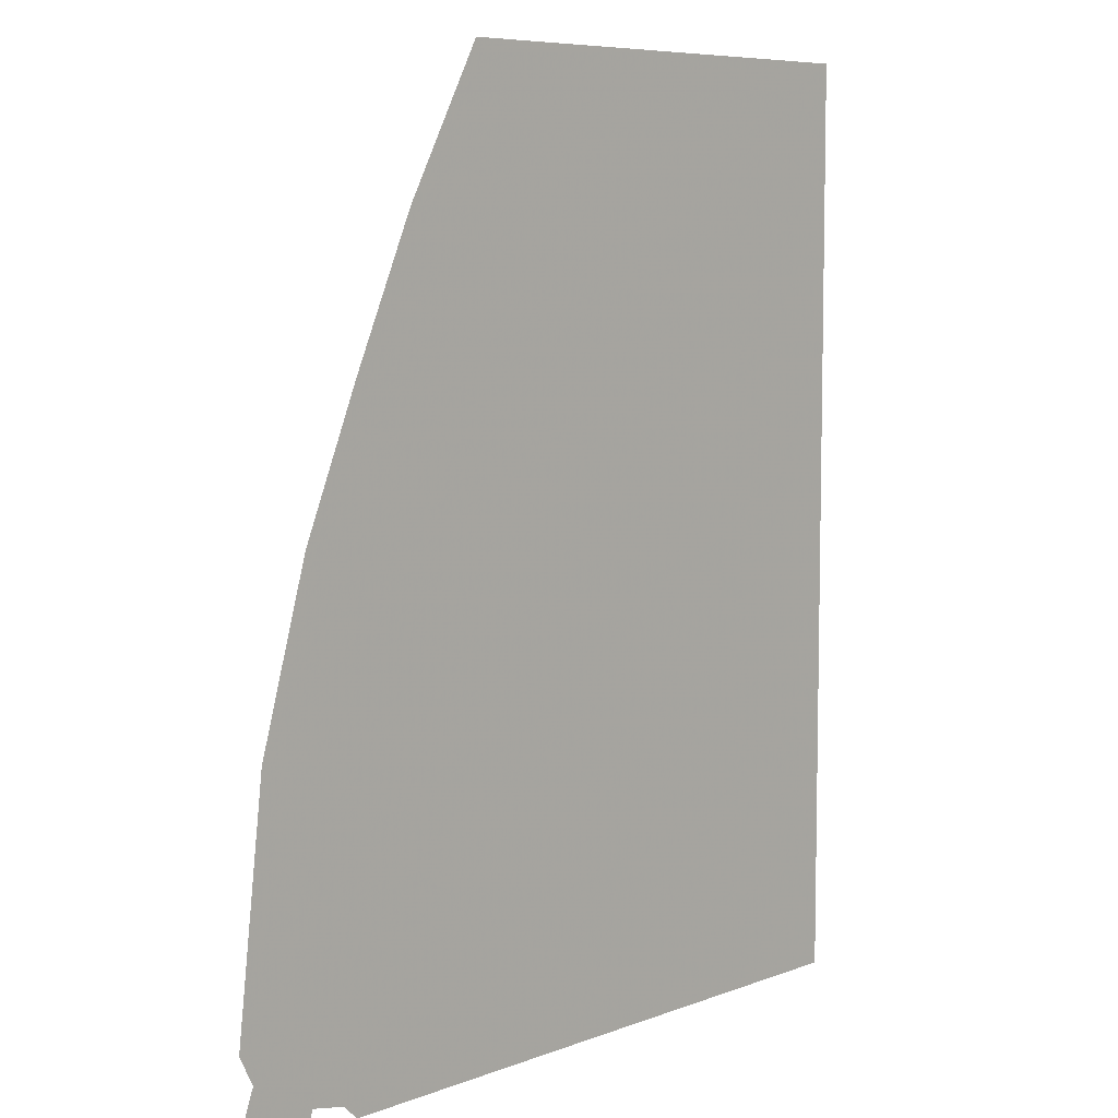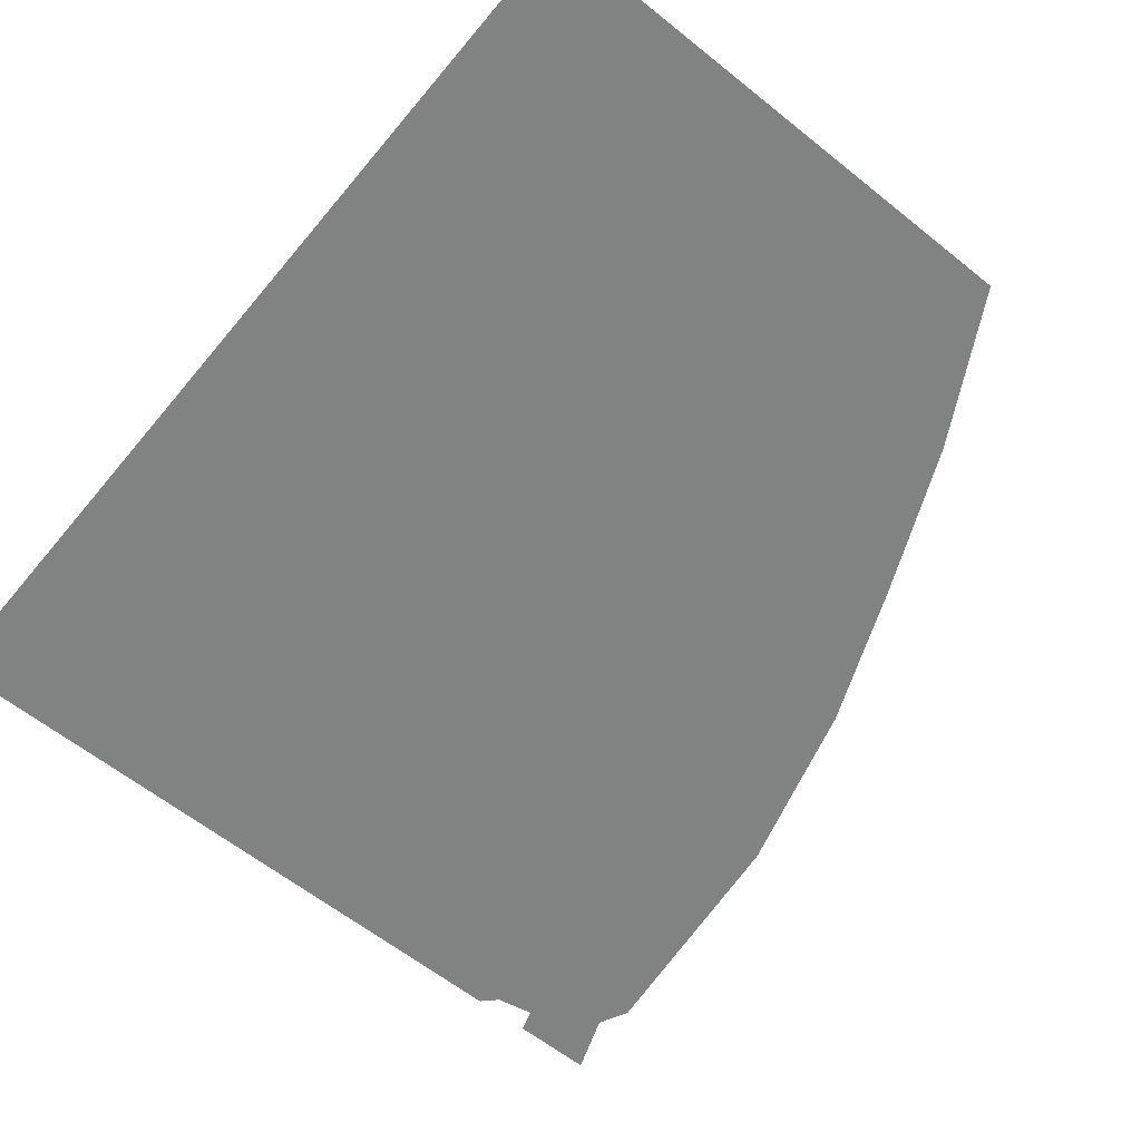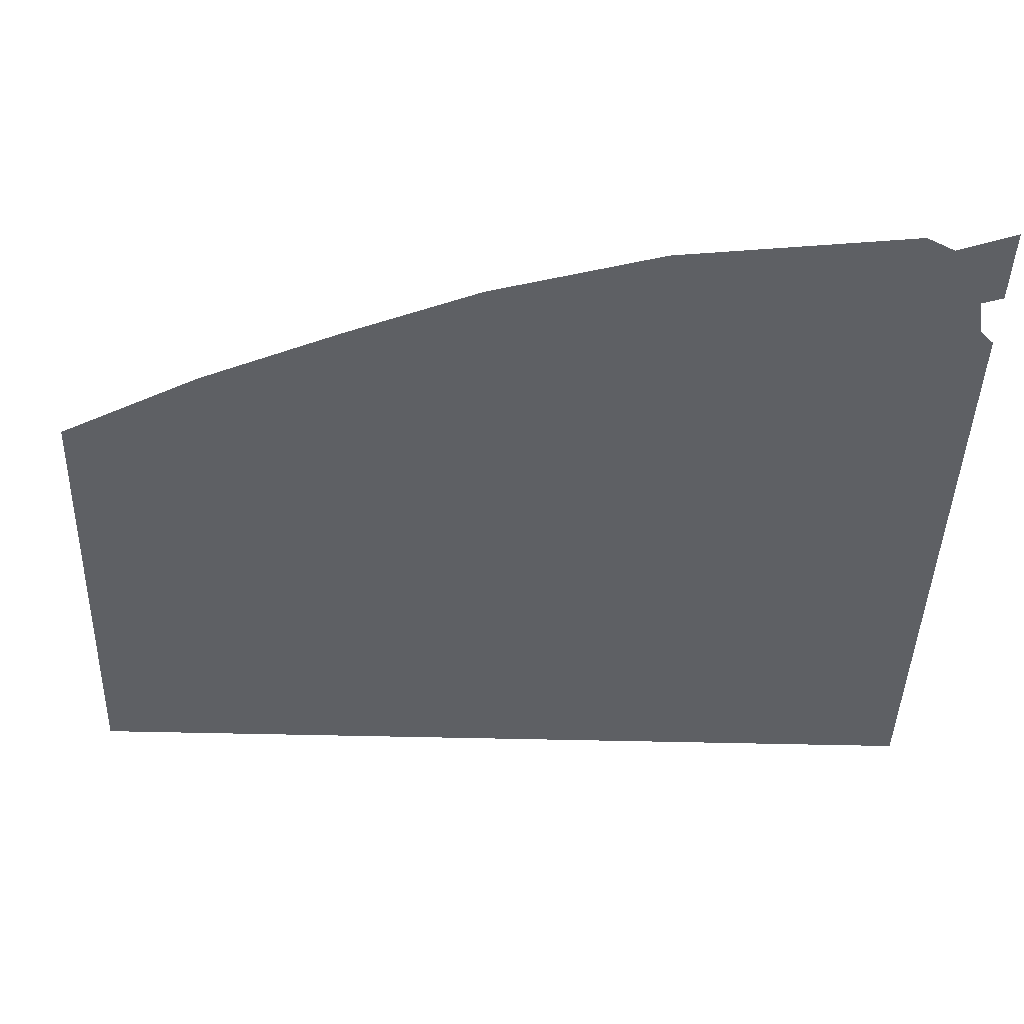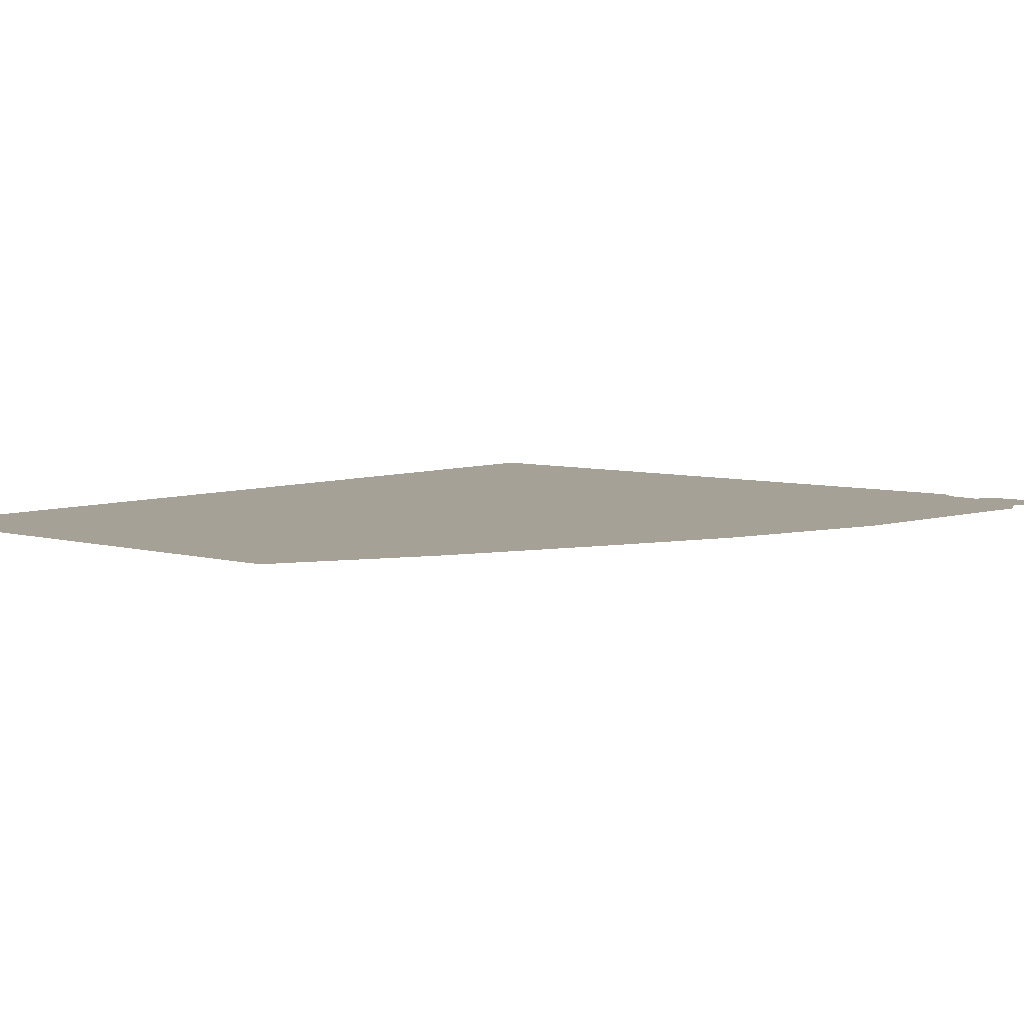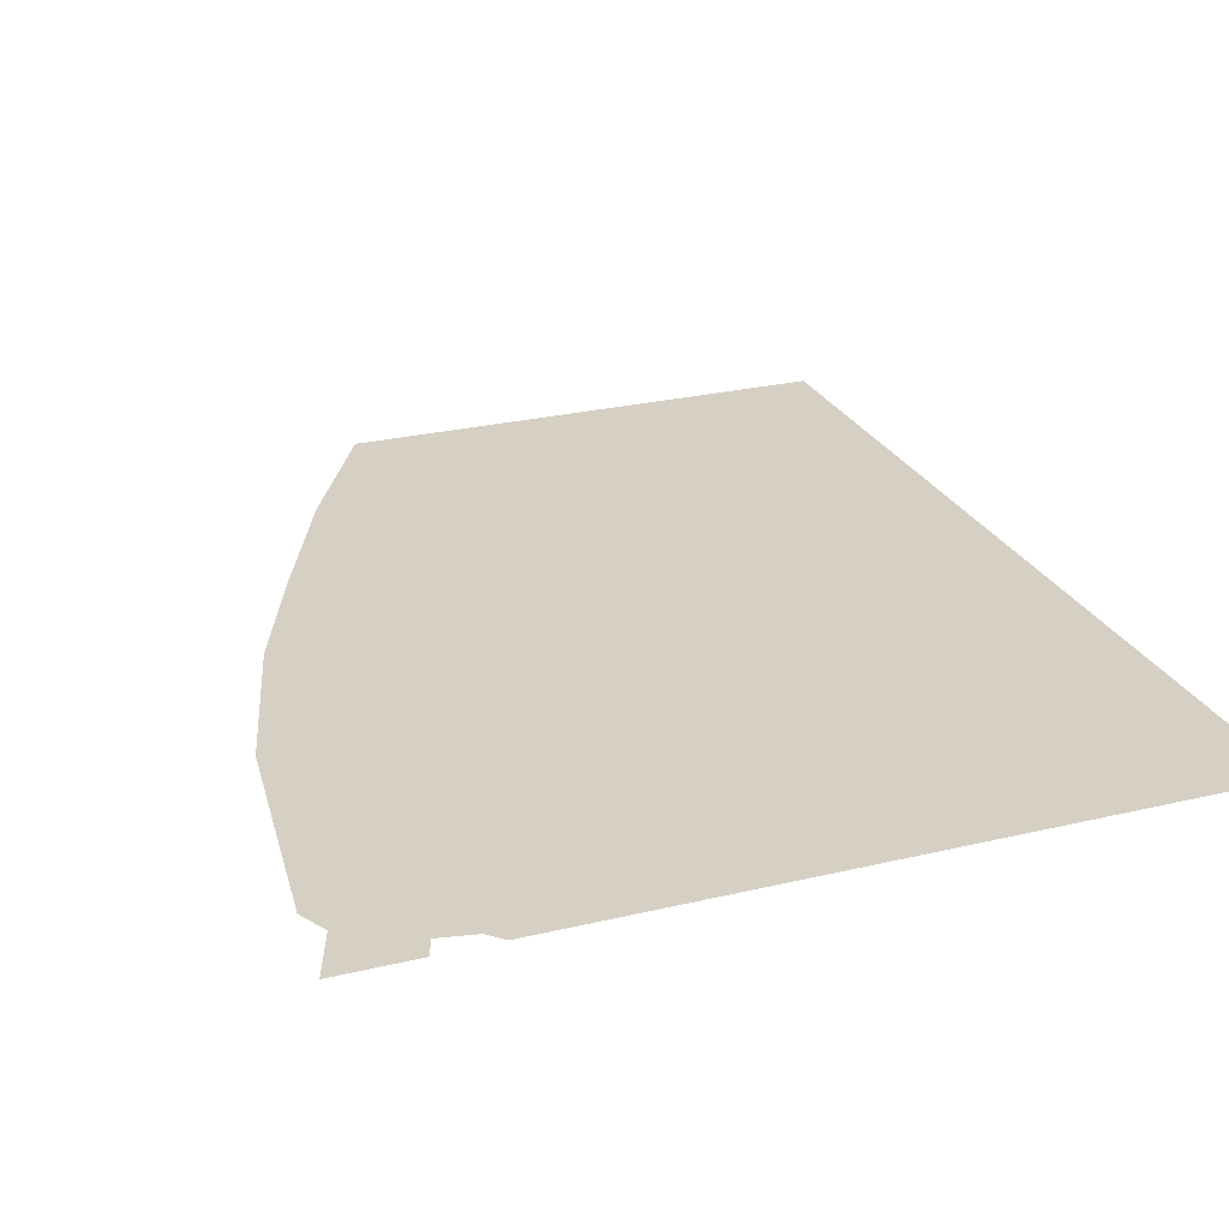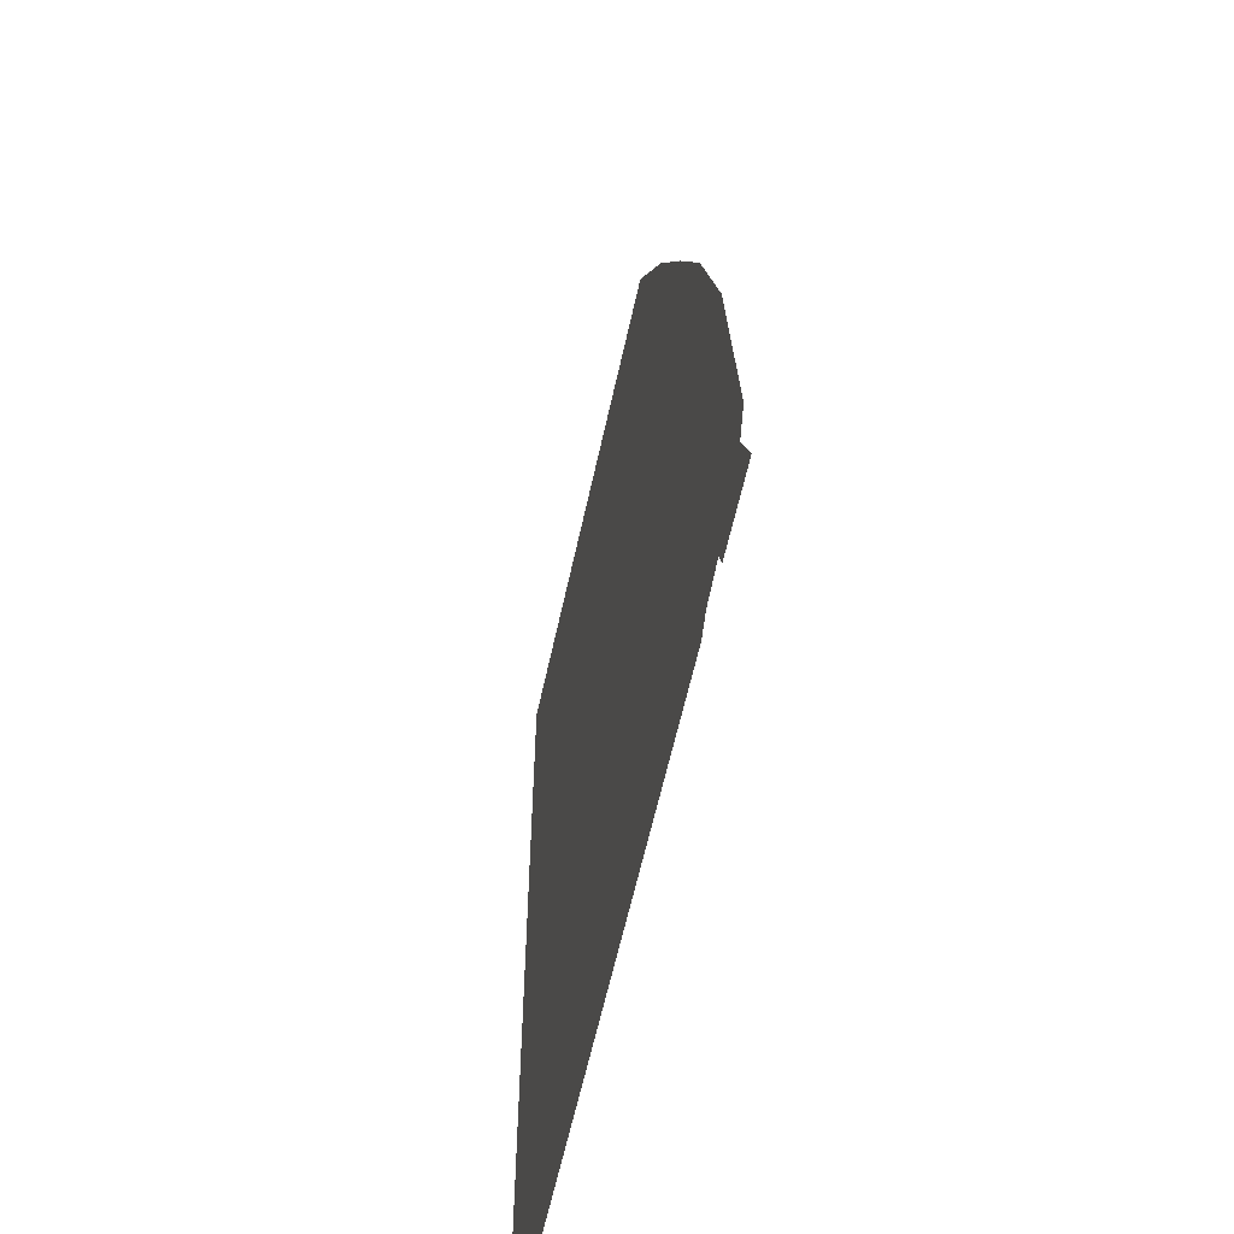
<metadata>
{"format":"obj","ext":"obj","renderer":"f3d","projection":"perspective","resolution":1024,"background":"white","views":[{"elev":7.3,"azim":-47.2,"up":"+Y"},{"elev":-60.6,"azim":140.6,"up":"+Z"},{"elev":-43.1,"azim":-91.8,"up":"+Z"},{"elev":6.2,"azim":-139.7,"up":"+Z"},{"elev":26.0,"azim":-20.9,"up":"+Z"},{"elev":-59.9,"azim":-102.2,"up":"+Y"}]}
</metadata>
<code>
v -0.02344 -0.4297 0
v -0.07812 -0.5 0
v -0.07812 -0.4844 0
v -0.03906 -0.4375 0
v -0.07812 -0.3203 0
v -0.03906 -0.2891 0
v -0.03906 -0.2578 0
v 0.0625 -0.1953 0
v 0.03125 -0.2422 0
v 0.0625 -0.2266 0
v 0.0625 -0.3594 0
v 0.02344 -0.3828 0
v 0.09375 -0.3594 0
v 0.01562 -0.4844 0
v -0.01562 -0.5 0
v -0.08594 -0.5 0
v 0.5 -0.5 0
v 0.3672 -0.5 0
v 0.5 -0.4531 0
v 0.375 -0.4453 0
v 0.2188 -0.4453 0
v 0.2422 -0.3516 0
v 0.2891 -0.3672 0
v 0.3281 -0.3984 0
v 0.2969 -0.1797 0
v 0.3359 -0.1797 0
v 0.3438 -0.1484 0
v 0.5 -0.1406 0
v 0.5 -0.1719 0
v 0.3125 -0.5 0
v 0.5 0.5 0
v 0.5 0.3438 0
v -0.125 0.3438 0
v -0.03906 0.5 0
v 0.4062 0.2109 0
v -0.1953 0.1875 0
v 0.3438 -0.125 0
v -0.2578 0.03906 0
v 0.3672 -0.3828 0
v -0.3125 -0.1484 0
v 0.1953 -0.5 0
v -0.05469 -0.5 0
v -0.1875 -0.5 0
v -0.2188 -0.4844 0
v -0.3438 -0.4062 0
v -0.2578 -0.4766 0
v -0.3281 -0.4375 0
v -0.2656 -0.5 0
v -0.3516 -0.5 0
v 0.5 0.2109 0
v 0.5 -0.125 0
v 0.5 -0.3906 0
v 0.375 -0.5 0
v 0.1016 -0.4297 0
v 0.1484 -0.3438 0
v 0.1875 -0.3359 0
v 0.1562 -0.2031 0
v 0.1953 -0.1953 0
v 0.1953 -0.1641 0
v 0.0625 -0.125 0
v 0.1953 -0.09375 0
v 0.3438 -0.07812 0
v 0.5 -0.07031 0
v -0.125 -0.3516 0
v -0.1484 -0.3516 0
v -0.1172 -0.2734 0
v -0.03906 -0.2031 0
v -0.1094 -0.2031 0
v -0.1484 -0.3281 0
v -0.3047 -0.2578 0
v -0.2891 -0.1562 0
v 0.0625 -0.1328 0
v 0.01562 -0.2031 0
v -0.2734 -0.125 0
v -0.2422 -0.007812 0
v 0.0625 0.1016 0
v 0.03906 -0.07031 0
v -0.1953 0.04688 0
v -0.1875 0.1406 0
v 0.2344 0.2188 0
v 0.1875 0.08594 0
v -0.125 0.1875 0
v -0.1172 0.2812 0
v 0.1484 0.3828 0
v 0.1328 0.2656 0
v -0.07031 0.3203 0
v -0.0625 0.4141 0
v 0.2734 0.4766 0
v 0.2578 0.3906 0
v -0.007812 0.4219 0
v -0.007812 0.4844 0
v 0.3125 -0.3125 0
v 0.3125 -0.4297 0
v -0.1094 -0.3516 0
v -0.07812 -0.2344 0
v 0.3203 -0.1953 0
v 0.3125 -0.2891 0
v 0.09375 -0.2344 0
v 0.1016 -0.1406 0
v 0.3281 0 0
v 0.3281 -0.1719 0
v 0.08594 -0.09375 0
v 0.1094 0.04688 0
v 0.3672 0.2031 0
v 0.3672 0.03906 0
v 0.2266 0.07031 0
v 0.2734 0.2109 0
v 0.4297 0.3516 0
v 0.3672 0.2266 0
v 0.1875 0.2578 0
v 0.1953 0.375 0
v 0.4766 0.4922 0
v 0.4844 0.375 0
v 0.3125 0.375 0
v 0.3203 0.4688 0
v 0.2812 -0.3906 0
v 0.3516 -0.2422 0
v 0.3906 -0.2812 0
v 0.3438 -0.3906 0
v 0.3281 -0.5 0
v 0.3906 -0.5 0
v 0.4141 -0.3906 0
v 0.4453 -0.4453 0
v 0.5 -0.4766 0
v 0.4453 -0.3359 0
v 0.5 -0.3047 0
v 0.5 -0.2344 0
v -0.2031 -0.5 0
v -0.01562 -0.4297 0
v -0.04688 -0.5 0
v -0.3281 -0.3906 0
v -0.3203 -0.2969 0
v -0.1406 -0.5 0
v 0.3438 -0.5 0
v 0 -0.4453 0
f 1 2 3
f 1 3 4
f 12 11 13
f 12 13 1
f 2 16 3
f 20 22 23
f 20 23 24
f 45 44 46
f 45 46 47
f 22 13 55
f 22 55 56
f 59 8 60
f 59 60 61
f 59 61 27
f 27 61 62
f 27 62 28
f 28 62 63
f 7 65 66
f 7 66 67
f 7 67 8
f 8 67 60
f 128 44 43
f 4 3 5
f 4 5 6
f 9 10 11
f 9 11 12
f 24 23 25
f 24 25 26
f 56 55 57
f 56 57 58
f 6 5 7
f 6 7 8
f 6 8 9
f 9 8 10
f 1 13 14
f 1 14 15
f 1 15 2
f 17 18 19
f 19 18 20
f 20 18 21
f 20 21 22
f 26 25 27
f 26 27 28
f 26 28 29
f 18 30 21
f 47 46 48
f 47 48 49
f 22 21 54
f 22 54 13
f 58 57 59
f 58 59 27
f 58 27 25
f 13 54 14
f 59 57 10
f 59 10 8
f 7 5 64
f 7 64 65
f 31 32 33
f 31 33 34
f 32 35 36
f 32 36 33
f 35 37 38
f 35 38 36
f 38 37 39
f 38 39 40
f 40 39 41
f 40 41 42
f 40 42 43
f 40 43 44
f 40 44 45
f 39 52 53
f 39 53 41
f 53 52 17
f 35 32 50
f 35 50 37
f 37 50 51
f 37 51 39
f 39 51 52
f 68 69 70
f 68 70 71
f 80 81 82
f 80 82 83
f 96 97 98
f 96 98 99
f 112 113 114
f 112 114 115
f 134 15 135
f 72 73 74
f 72 74 75
f 76 77 78
f 76 78 79
f 84 85 86
f 84 86 87
f 88 89 90
f 88 90 91
f 92 93 94
f 92 94 95
f 100 101 102
f 100 102 103
f 104 105 106
f 104 106 107
f 108 109 110
f 108 110 111
f 121 119 122
f 121 122 123
f 121 123 17
f 17 123 124
f 126 125 118
f 126 118 127
f 119 118 125
f 119 125 122
f 129 130 131
f 129 131 132
f 130 133 131
f 116 117 118
f 116 118 119
f 116 119 120
f 120 119 121
f 127 118 117
f 127 117 29
f 124 123 52
f 52 123 122
f 52 122 125
f 52 125 126

</code>
